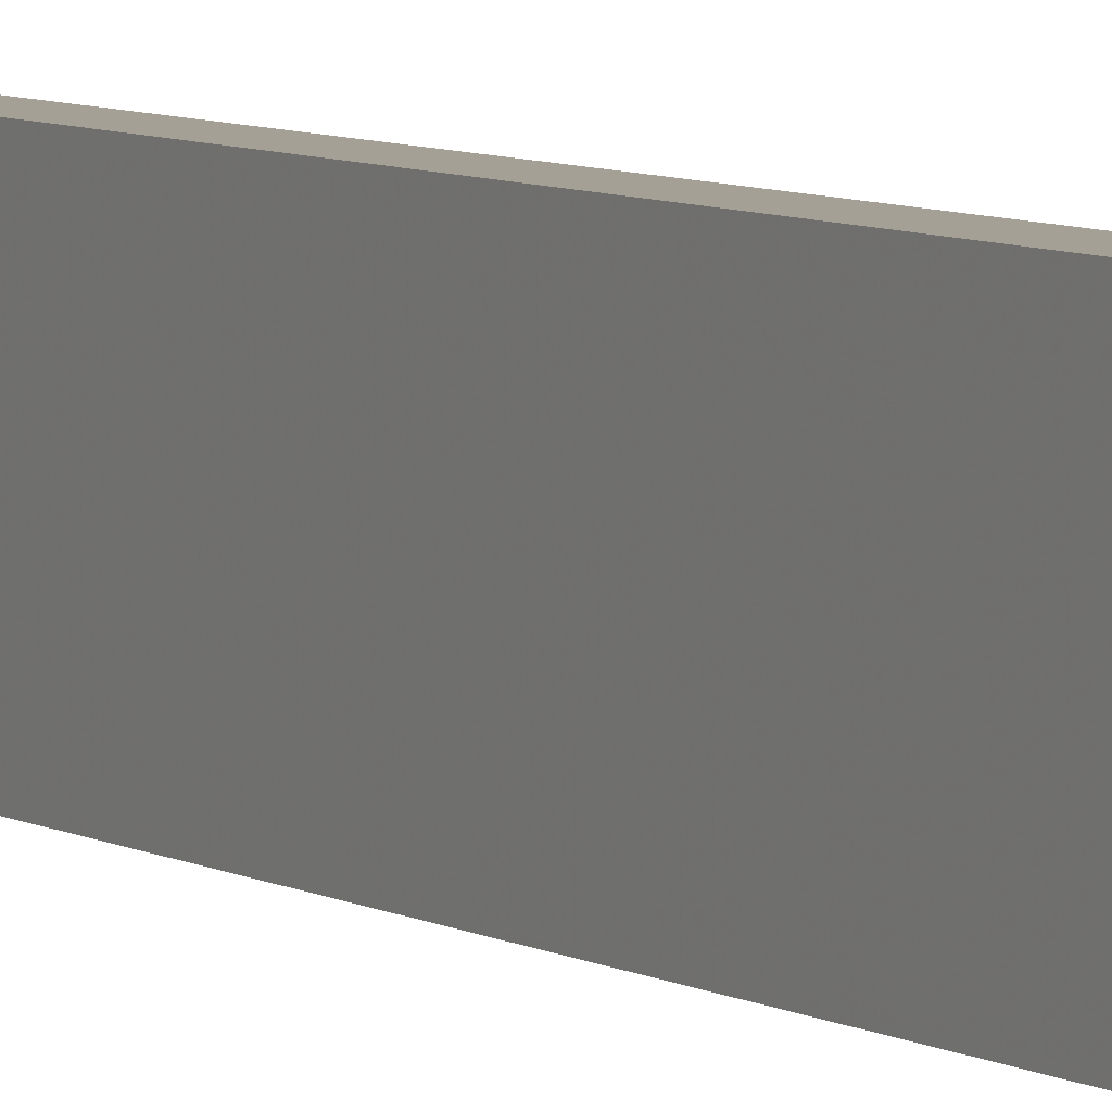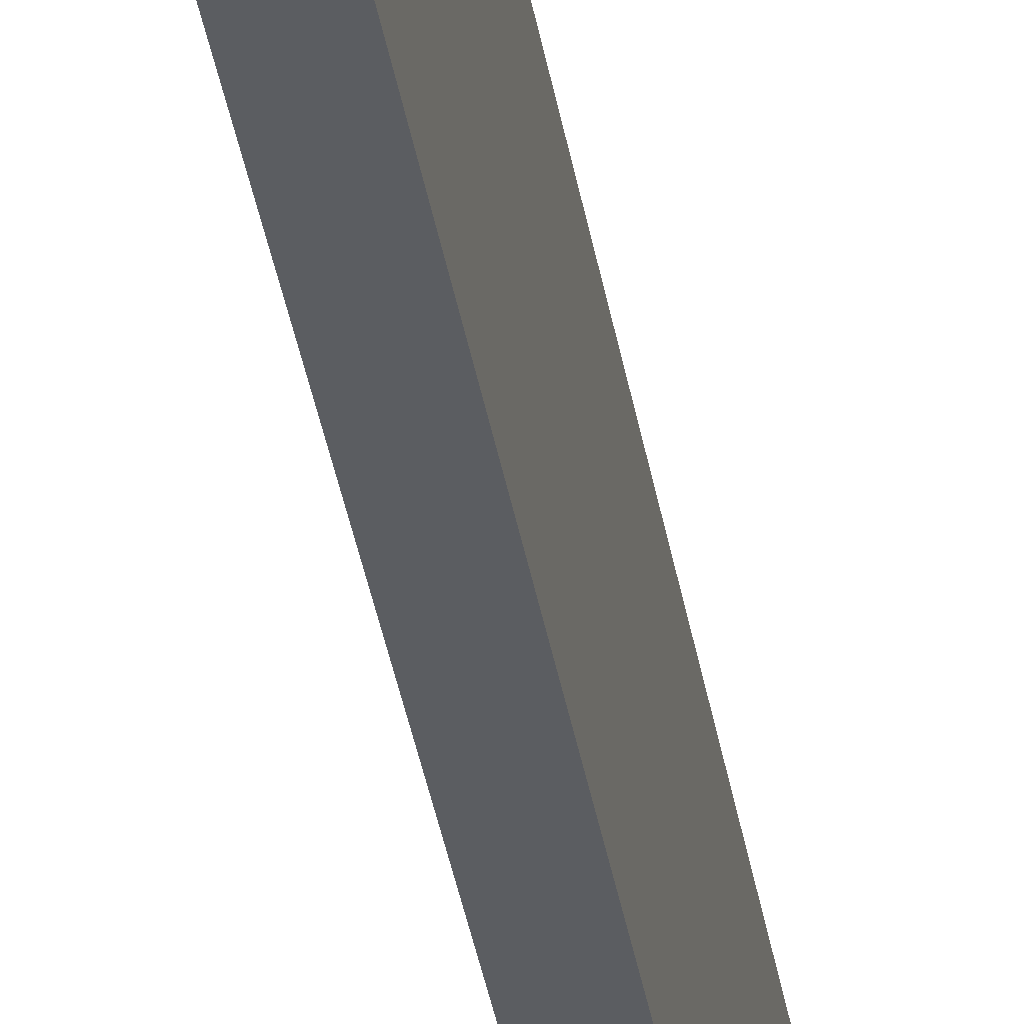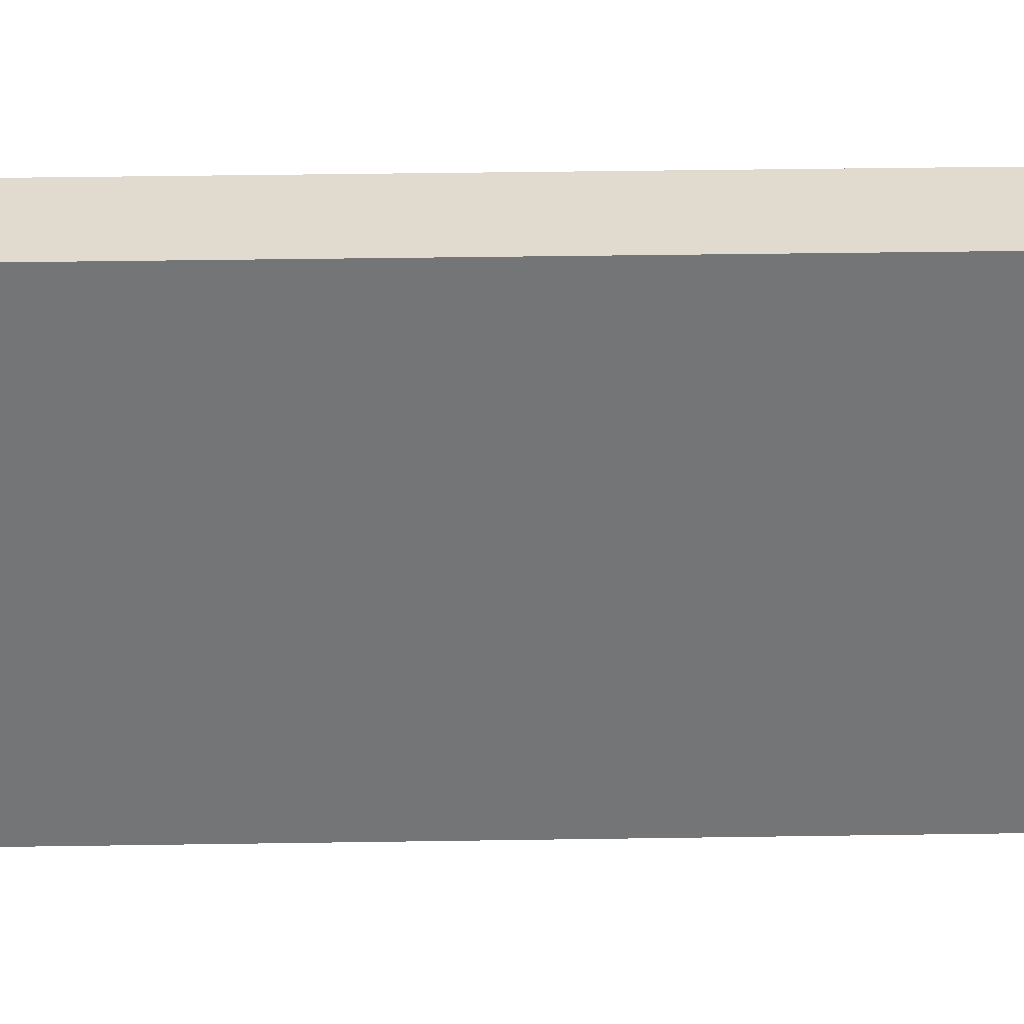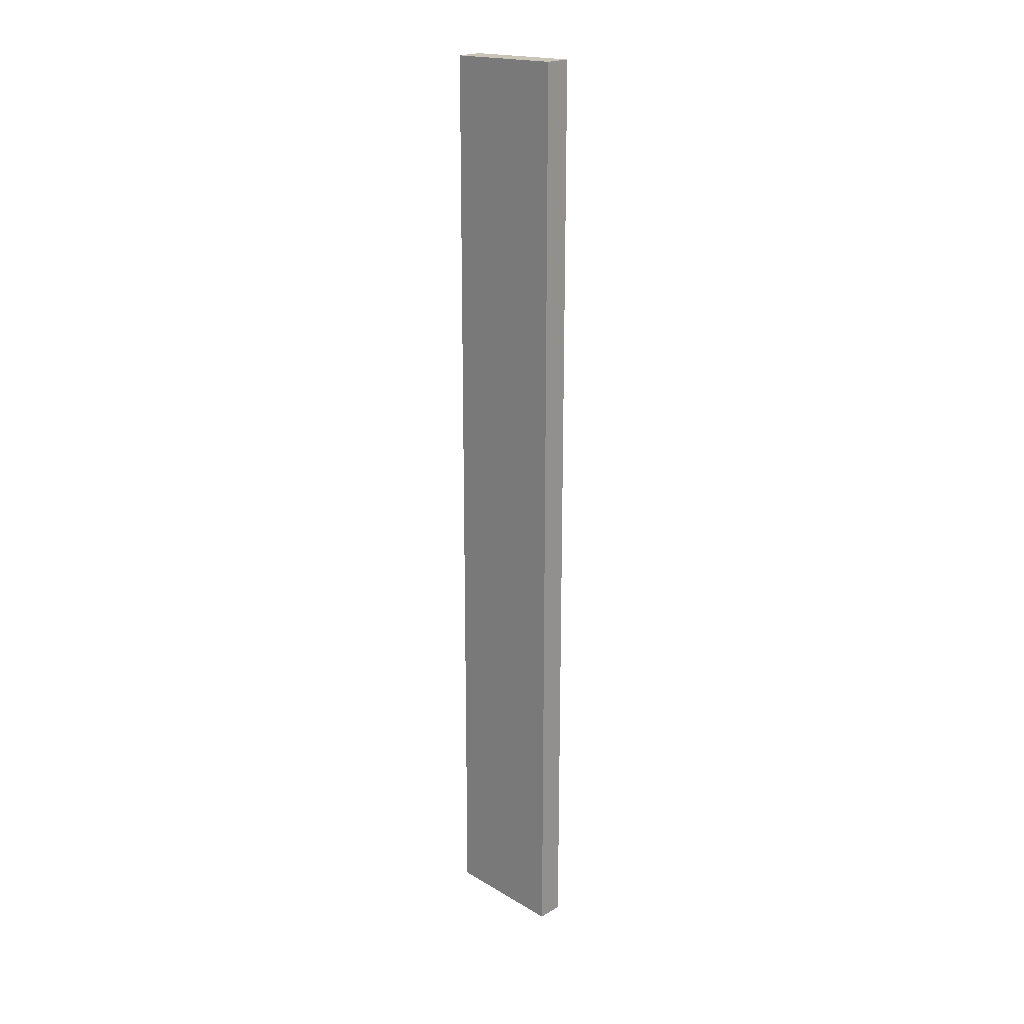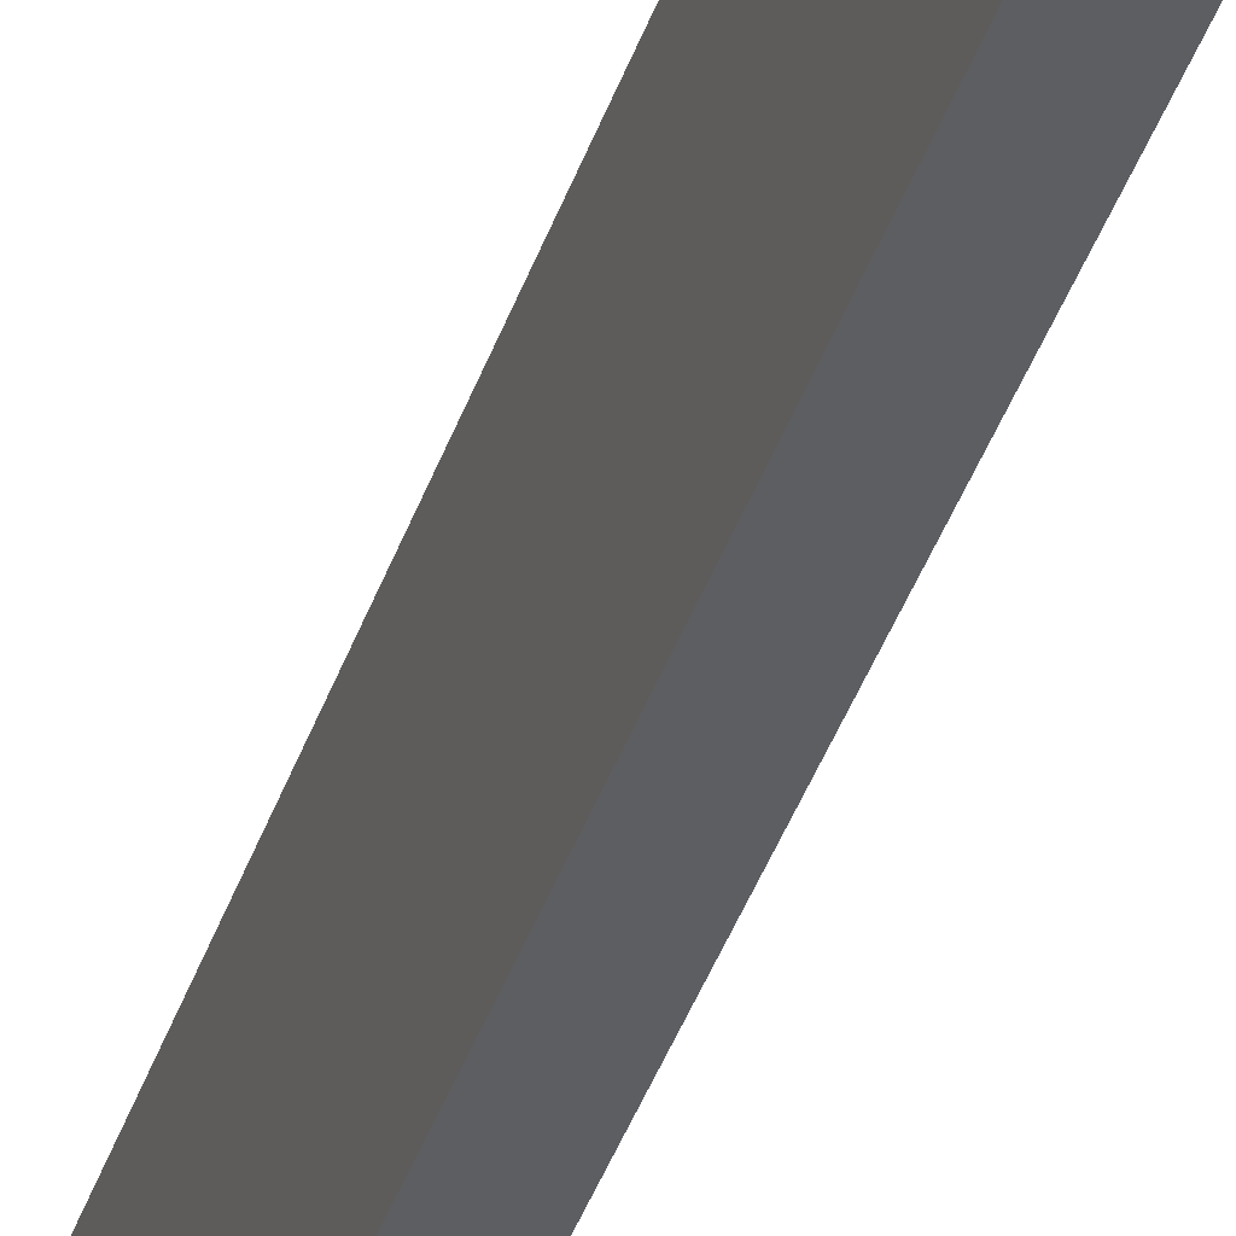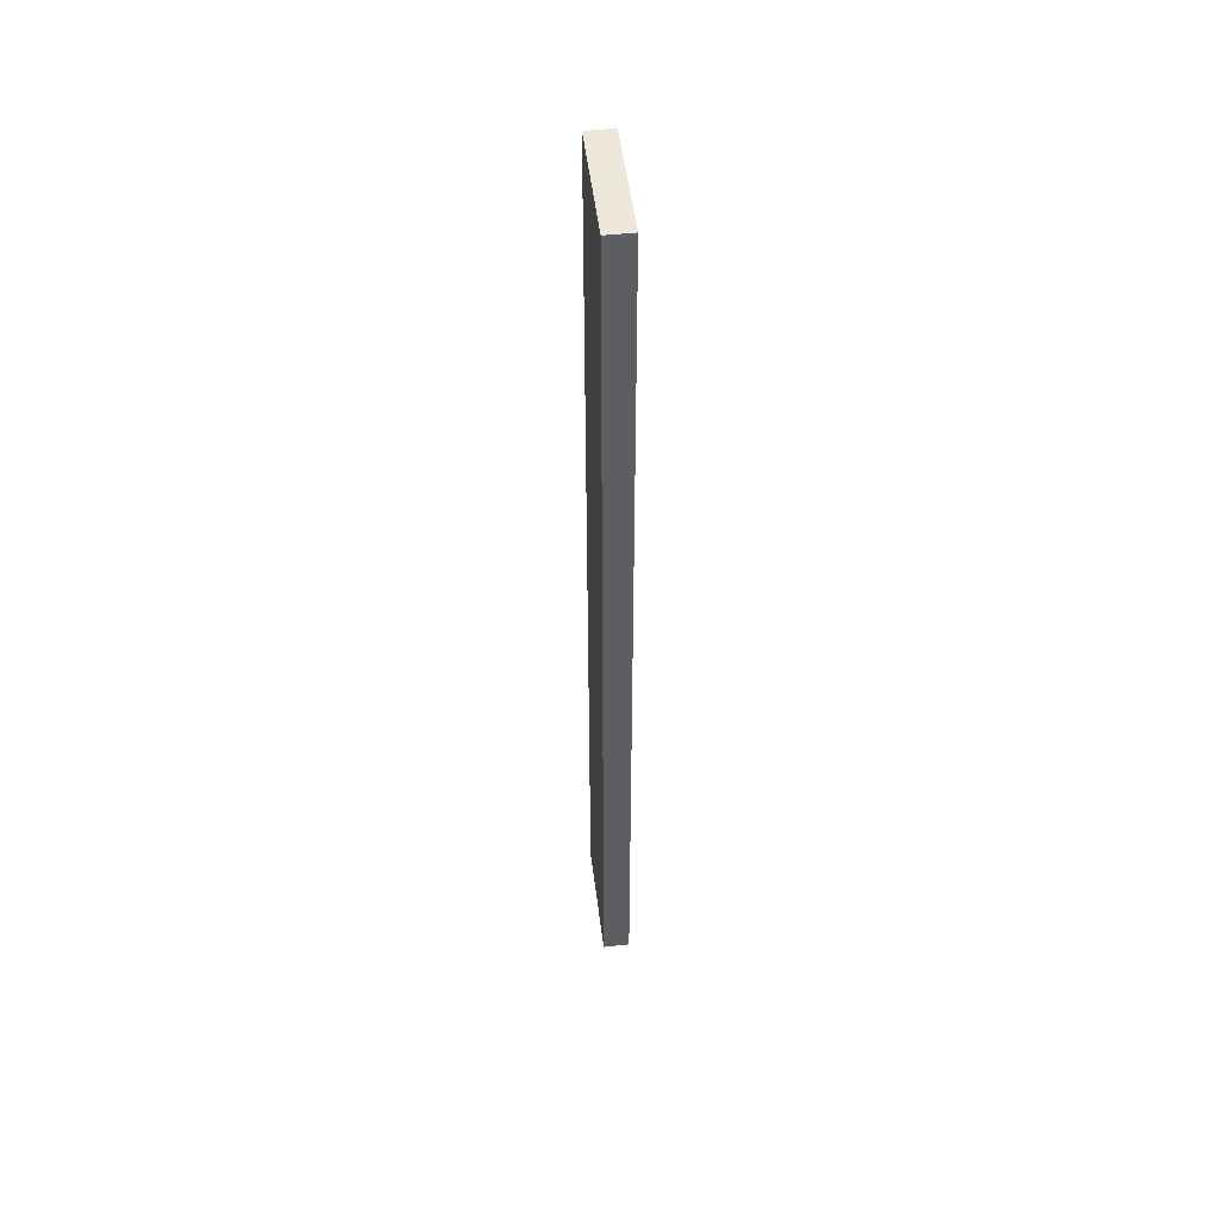
<metadata>
{"format":"obj","ext":"obj","renderer":"f3d","projection":"perspective","resolution":1024,"background":"white","views":[{"elev":5.8,"azim":151.1,"up":"+Y"},{"elev":-35.4,"azim":9.0,"up":"+Y"},{"elev":33.7,"azim":-91.2,"up":"+Y"},{"elev":21.1,"azim":133.9,"up":"+Z"},{"elev":-37.6,"azim":-17.0,"up":"+Y"},{"elev":49.0,"azim":-6.9,"up":"+Z"}]}
</metadata>
<code>
v -0.2789 -0.7919 0.303
v -0.2789 -0.8299 0.302
v -0.2789 -0.7919 0
v -0.2874 -0.7919 0
v -0.2874 -0.7919 0.303
v -0.2874 -0.8304 0.001516
v -0.2789 -0.8304 0.001516
v -0.2874 -0.8299 0.302
f 1 2 3
f 1 3 4
f 5 2 1
f 5 1 4
f 6 4 3
f 6 5 4
f 7 6 3
f 7 3 2
f 7 2 6
f 8 6 2
f 8 2 5
f 8 5 6

</code>
